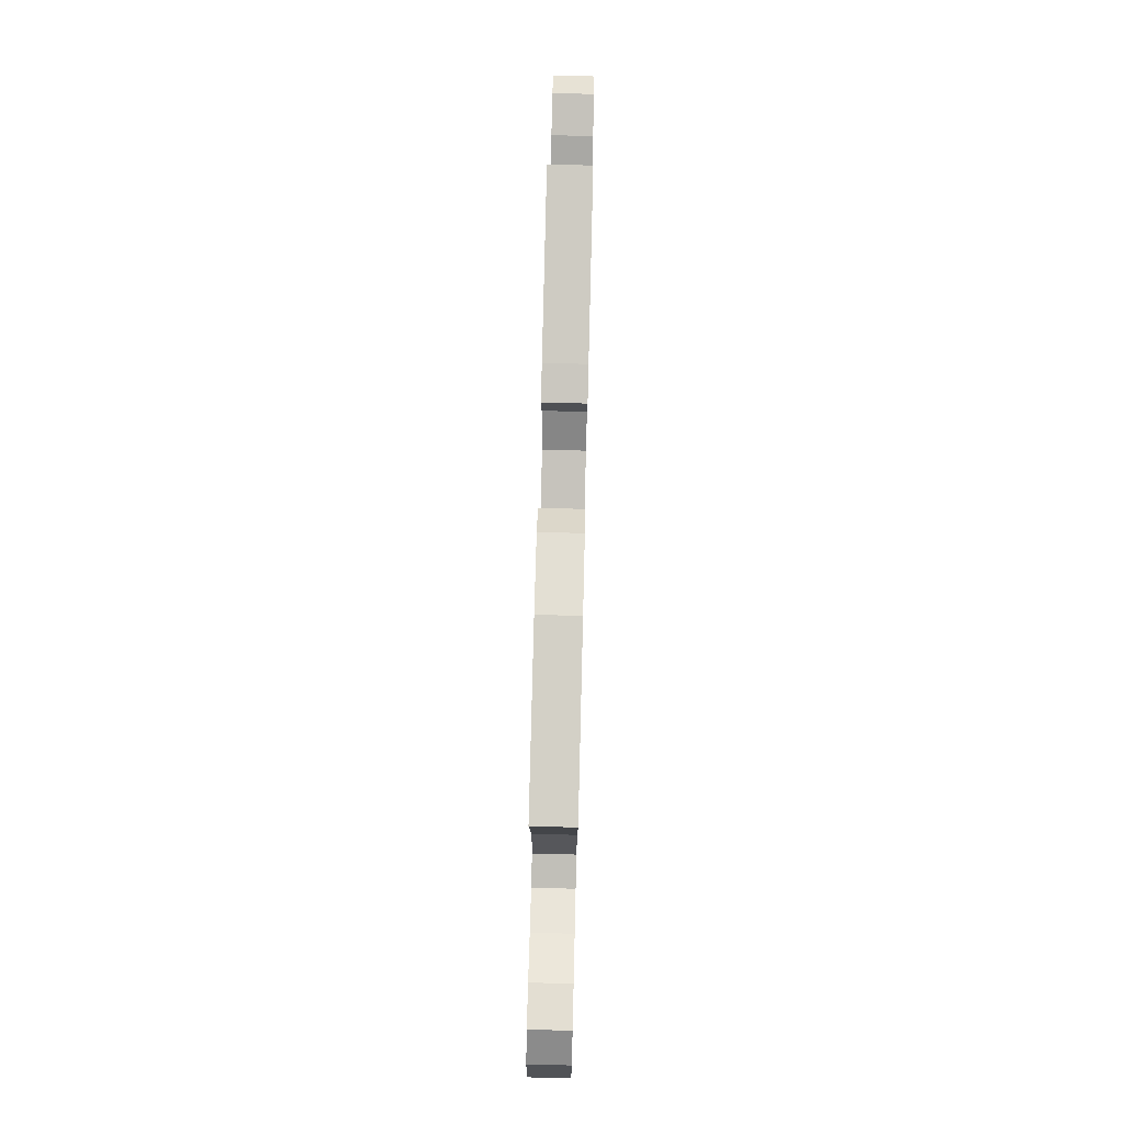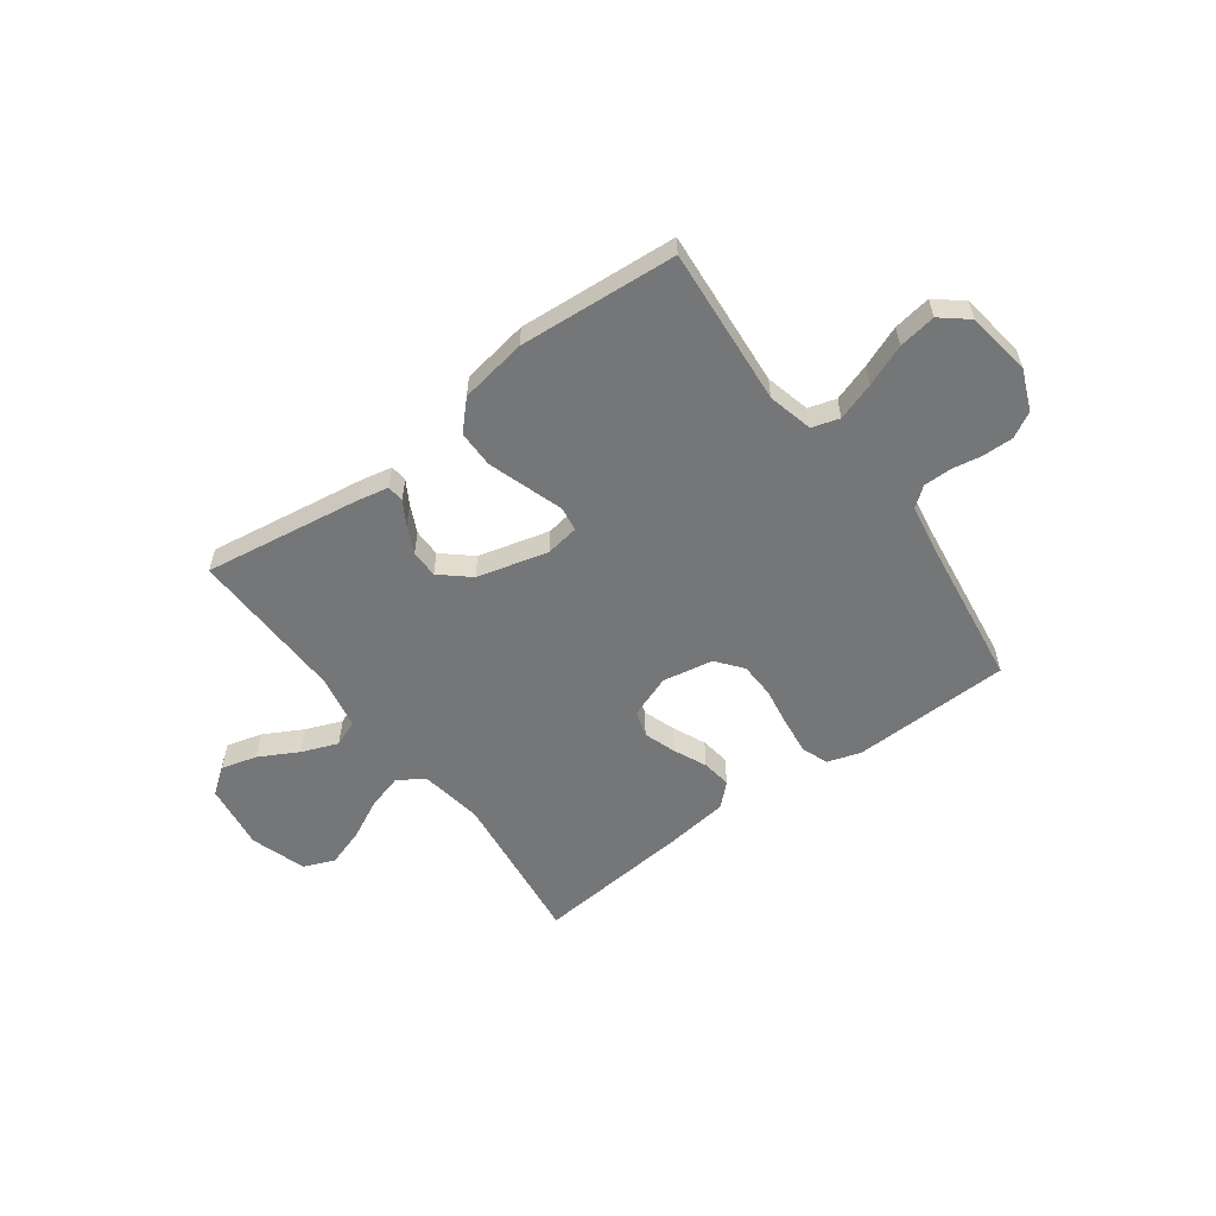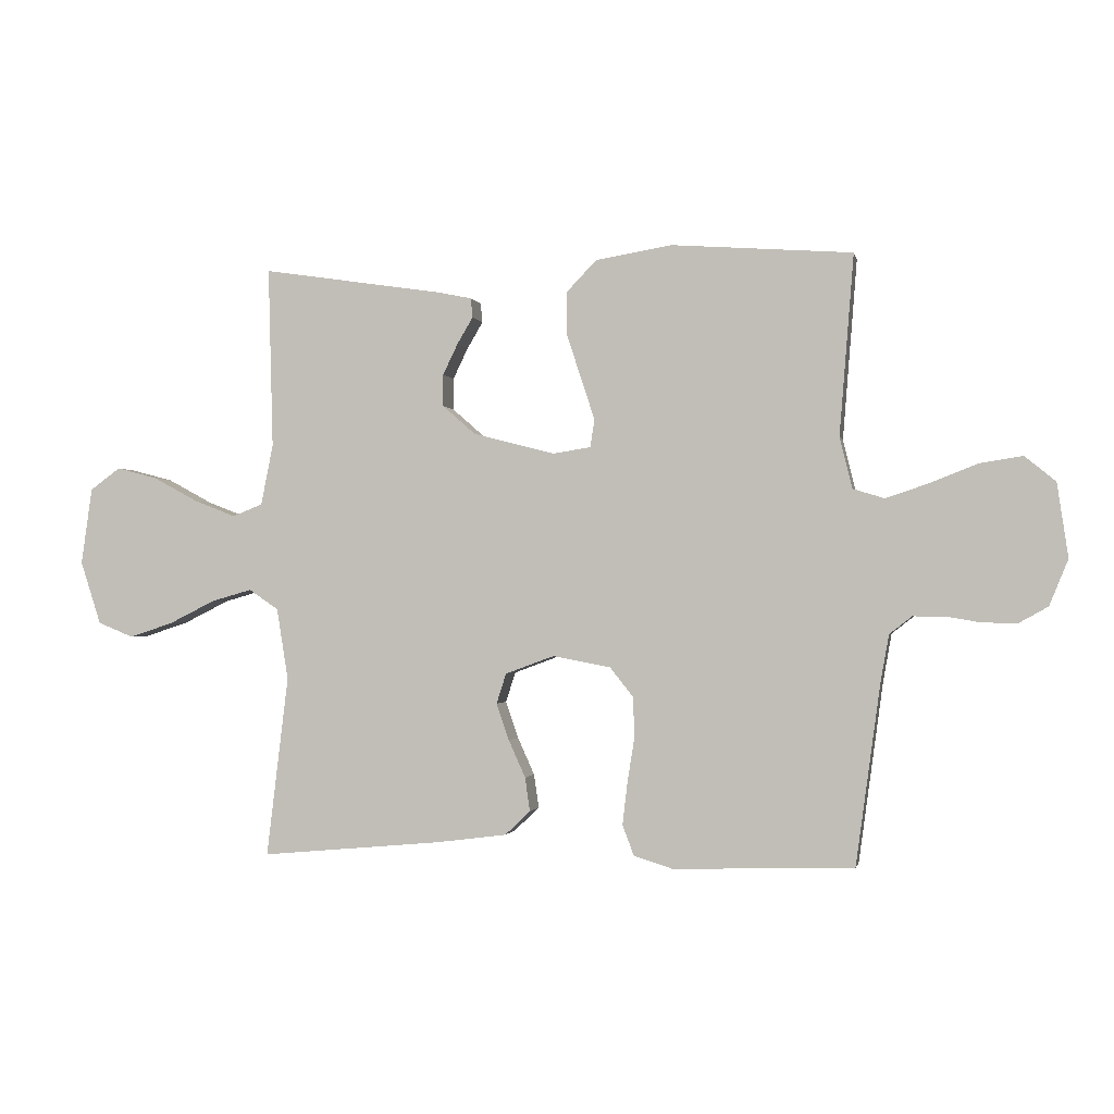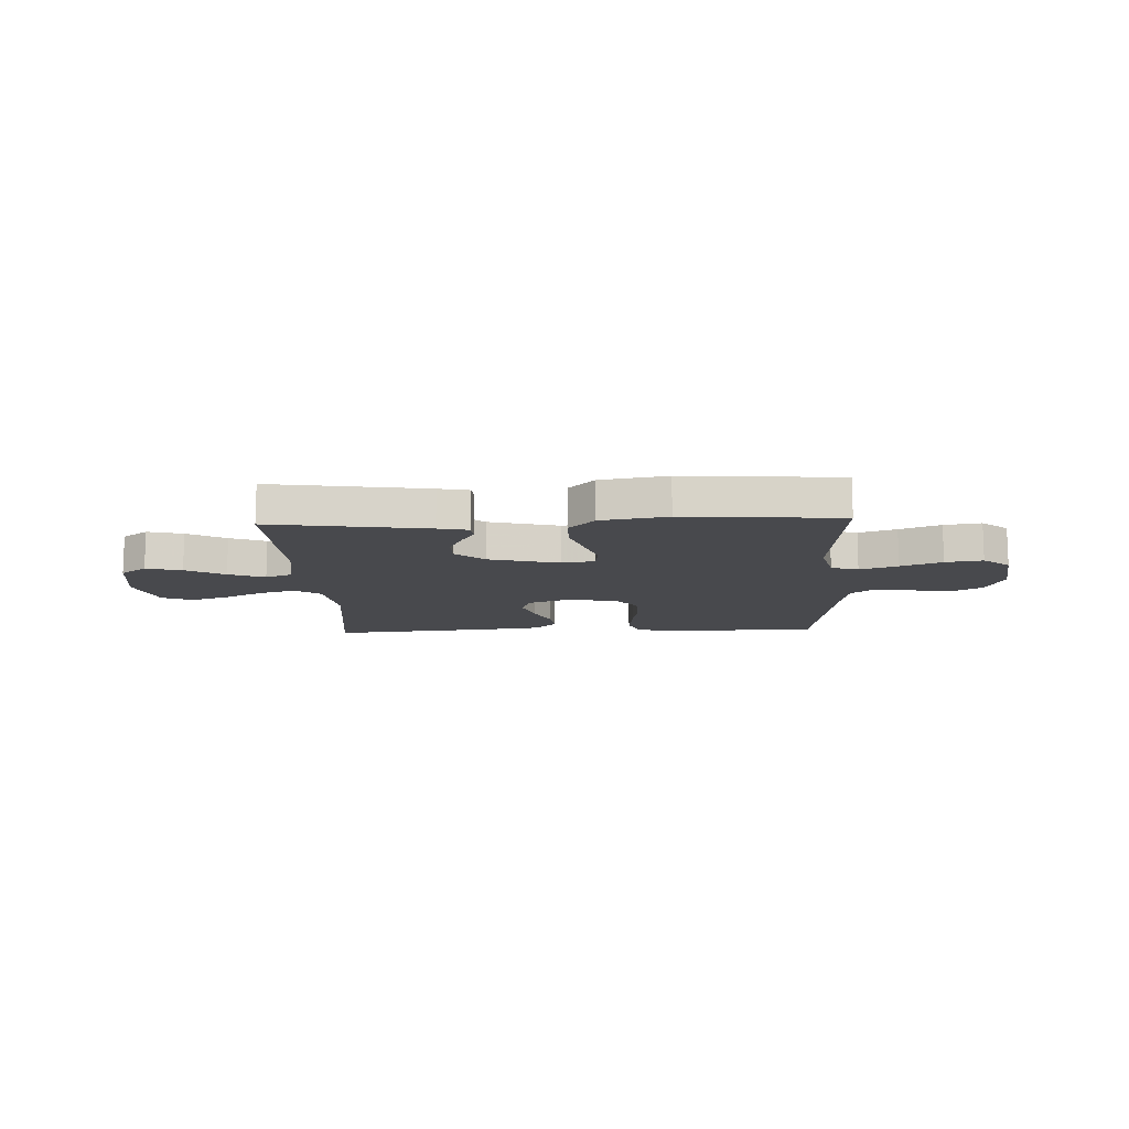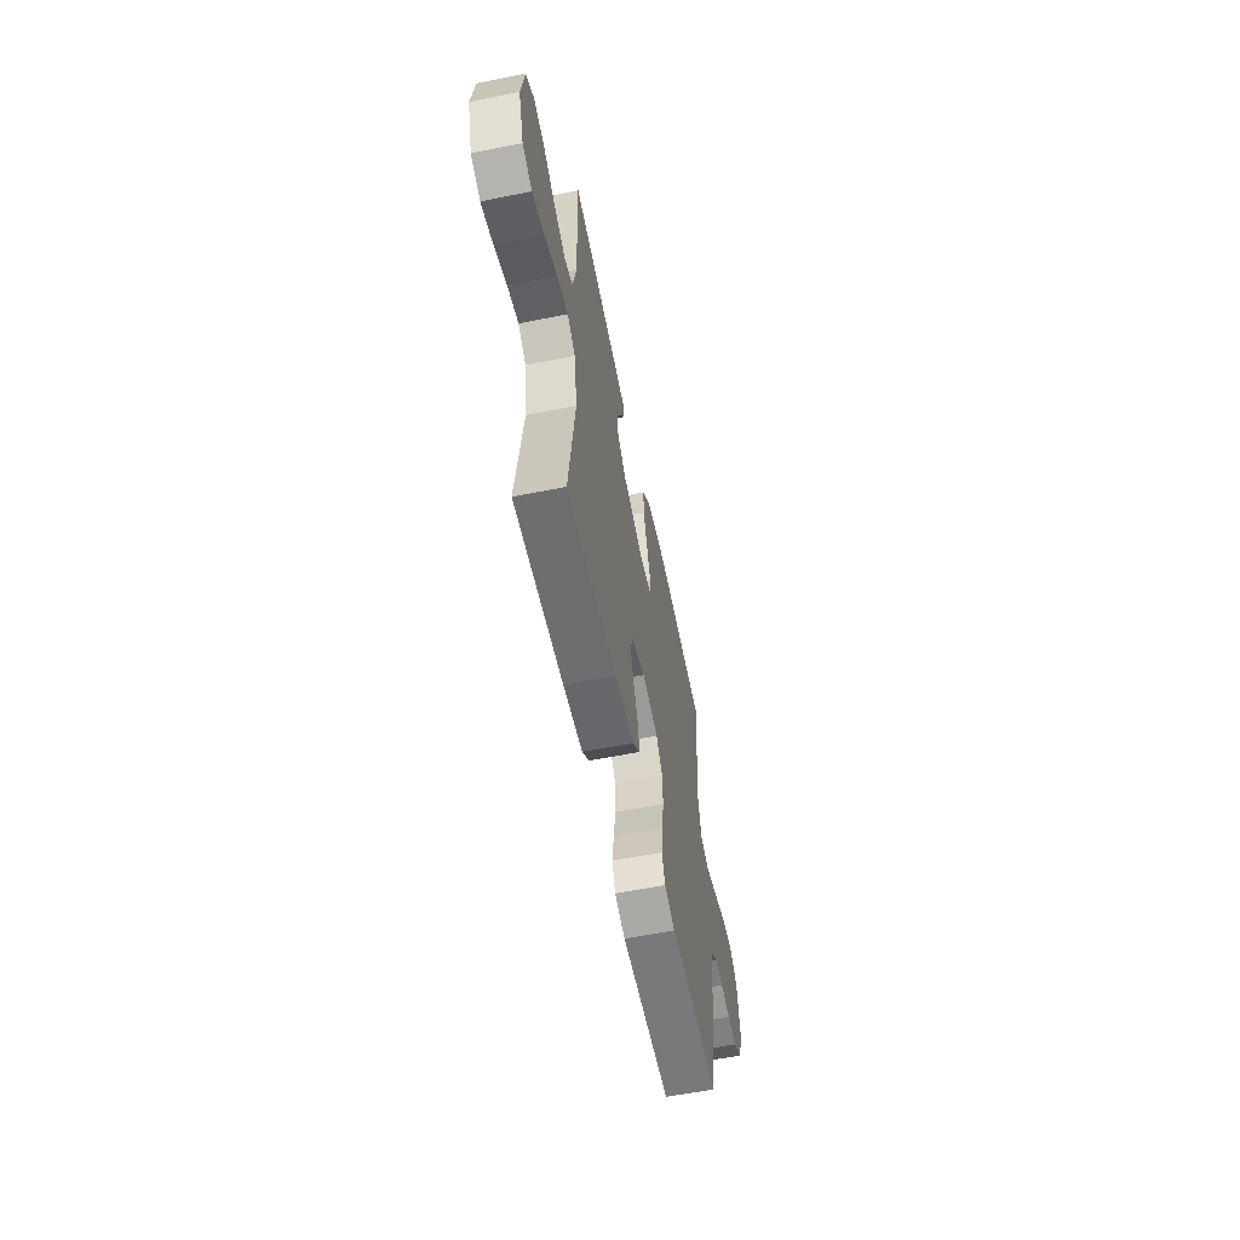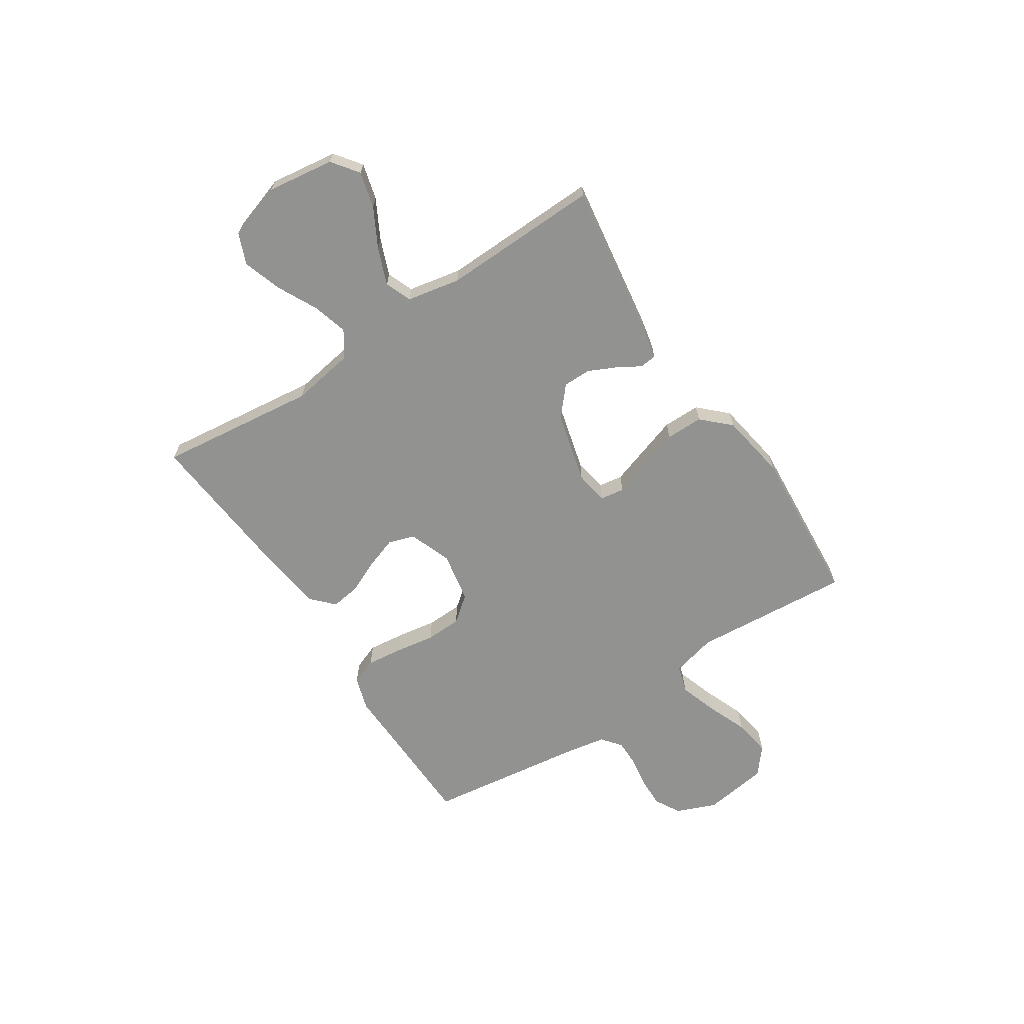
<metadata>
{"format":"obj","ext":"obj","renderer":"f3d","projection":"perspective","resolution":1024,"background":"white","views":[{"elev":76.6,"azim":91.4,"up":"+Z"},{"elev":-56.7,"azim":36.4,"up":"+Y"},{"elev":-1.2,"azim":11.8,"up":"+Z"},{"elev":-12.5,"azim":2.5,"up":"+Y"},{"elev":-59.1,"azim":-78.4,"up":"+Z"},{"elev":-66.2,"azim":-56.7,"up":"+Y"}]}
</metadata>
<code>
v -0.5 0.07 0.5
v -0.2 0.07 0.455
v -0.142 0.07 0.443
v -0.139 0.07 0.411
v -0.165 0.07 0.367
v -0.19 0.07 0.315
v -0.19 0.07 0.262
v -0.135 0.07 0.214
v 0 0.07 0.179
v 0.063 0.07 0.189
v 0.07 0.07 0.235
v 0.048 0.07 0.302
v 0.023 0.07 0.378
v 0.023 0.07 0.449
v 0.073 0.07 0.501
v 0.2 0.07 0.522
v 0.5 0.07 0.5
v 0.476 0.07 0.2
v 0.497 0.07 0.115
v 0.549 0.07 0.099
v 0.621 0.07 0.123
v 0.699 0.07 0.154
v 0.77 0.07 0.165
v 0.821 0.07 0.123
v 0.839 0.07 0
v 0.808 0.07 -0.076
v 0.76 0.07 -0.103
v 0.702 0.07 -0.102
v 0.644 0.07 -0.092
v 0.592 0.07 -0.092
v 0.555 0.07 -0.121
v 0.541 0.07 -0.2
v 0.5 0.07 -0.5
v 0.2 0.07 -0.508
v 0.136 0.07 -0.488
v 0.117 0.07 -0.438
v 0.125 0.07 -0.369
v 0.137 0.07 -0.294
v 0.135 0.07 -0.226
v 0.096 0.07 -0.177
v 0 0.07 -0.159
v -0.081 0.07 -0.189
v -0.097 0.07 -0.239
v -0.076 0.07 -0.3
v -0.048 0.07 -0.362
v -0.04 0.07 -0.418
v -0.082 0.07 -0.458
v -0.2 0.07 -0.473
v -0.5 0.07 -0.5
v -0.464 0.07 -0.2
v -0.483 0.07 -0.081
v -0.532 0.07 -0.048
v -0.599 0.07 -0.067
v -0.675 0.07 -0.105
v -0.748 0.07 -0.129
v -0.807 0.07 -0.105
v -0.841 0.07 0
v -0.823 0.07 0.127
v -0.773 0.07 0.164
v -0.705 0.07 0.146
v -0.631 0.07 0.106
v -0.562 0.07 0.079
v -0.512 0.07 0.099
v -0.492 0.07 0.2
v -0.5 0 0.5
v -0.2 0 0.455
v -0.142 0 0.443
v -0.139 0 0.411
v -0.165 0 0.367
v -0.19 0 0.315
v -0.19 0 0.262
v -0.135 0 0.214
v 0 0 0.179
v 0.063 0 0.189
v 0.07 0 0.235
v 0.048 0 0.302
v 0.023 0 0.378
v 0.023 0 0.449
v 0.073 0 0.501
v 0.2 0 0.522
v 0.5 0 0.5
v 0.476 0 0.2
v 0.497 0 0.115
v 0.549 0 0.099
v 0.621 0 0.123
v 0.699 0 0.154
v 0.77 0 0.165
v 0.821 0 0.123
v 0.839 0 0
v 0.808 0 -0.076
v 0.76 0 -0.103
v 0.702 0 -0.102
v 0.644 0 -0.092
v 0.592 0 -0.092
v 0.555 0 -0.121
v 0.541 0 -0.2
v 0.5 0 -0.5
v 0.2 0 -0.508
v 0.136 0 -0.488
v 0.117 0 -0.438
v 0.125 0 -0.369
v 0.137 0 -0.294
v 0.135 0 -0.226
v 0.096 0 -0.177
v 0 0 -0.159
v -0.081 0 -0.189
v -0.097 0 -0.239
v -0.076 0 -0.3
v -0.048 0 -0.362
v -0.04 0 -0.418
v -0.082 0 -0.458
v -0.2 0 -0.473
v -0.5 0 -0.5
v -0.464 0 -0.2
v -0.483 0 -0.081
v -0.532 0 -0.048
v -0.599 0 -0.067
v -0.675 0 -0.105
v -0.748 0 -0.129
v -0.807 0 -0.105
v -0.841 0 0
v -0.823 0 0.127
v -0.773 0 0.164
v -0.705 0 0.146
v -0.631 0 0.106
v -0.562 0 0.079
v -0.512 0 0.099
v -0.492 0 0.2
f 58 59 60 61
f 58 61 62
f 57 58 62
f 56 57 62
f 53 54 55 56
f 52 53 56 62
f 51 52 62 63
f 47 48 49 50
f 47 50 51
f 44 45 46 47
f 43 44 47 51
f 42 43 51 63
f 35 36 37 38
f 33 34 35 38
f 32 33 38 39
f 31 32 39 40
f 26 27 28 29
f 26 29 30
f 25 26 30
f 24 25 30
f 21 22 23 24
f 20 21 24 30
f 19 20 30 31
f 15 16 17 18
f 12 13 14 15
f 11 12 15 18
f 10 11 18 19
f 2 3 4 5
f 64 1 2 5
f 64 5 6
f 41 42 63 64
f 9 10 19 31
f 8 9 31 40
f 7 8 40 41
f 64 6 7
f 7 41 64
f 125 124 123 122
f 126 125 122
f 126 122 121
f 126 121 120
f 120 119 118 117
f 126 120 117 116
f 127 126 116 115
f 114 113 112 111
f 115 114 111
f 111 110 109 108
f 115 111 108 107
f 127 115 107 106
f 102 101 100 99
f 102 99 98 97
f 103 102 97 96
f 104 103 96 95
f 93 92 91 90
f 94 93 90
f 94 90 89
f 94 89 88
f 88 87 86 85
f 94 88 85 84
f 95 94 84 83
f 82 81 80 79
f 79 78 77 76
f 82 79 76 75
f 83 82 75 74
f 69 68 67 66
f 69 66 65 128
f 70 69 128
f 128 127 106 105
f 95 83 74 73
f 104 95 73 72
f 105 104 72 71
f 71 70 128
f 128 105 71
f 1 65 66 2
f 2 66 67 3
f 3 67 68 4
f 4 68 69 5
f 5 69 70 6
f 6 70 71 7
f 7 71 72 8
f 8 72 73 9
f 9 73 74 10
f 10 74 75 11
f 11 75 76 12
f 12 76 77 13
f 13 77 78 14
f 14 78 79 15
f 15 79 80 16
f 16 80 81 17
f 17 81 82 18
f 18 82 83 19
f 19 83 84 20
f 20 84 85 21
f 21 85 86 22
f 22 86 87 23
f 23 87 88 24
f 24 88 89 25
f 25 89 90 26
f 26 90 91 27
f 27 91 92 28
f 28 92 93 29
f 29 93 94 30
f 30 94 95 31
f 31 95 96 32
f 32 96 97 33
f 33 97 98 34
f 34 98 99 35
f 35 99 100 36
f 36 100 101 37
f 37 101 102 38
f 38 102 103 39
f 39 103 104 40
f 40 104 105 41
f 41 105 106 42
f 42 106 107 43
f 43 107 108 44
f 44 108 109 45
f 45 109 110 46
f 46 110 111 47
f 47 111 112 48
f 48 112 113 49
f 49 113 114 50
f 50 114 115 51
f 51 115 116 52
f 52 116 117 53
f 53 117 118 54
f 54 118 119 55
f 55 119 120 56
f 56 120 121 57
f 57 121 122 58
f 58 122 123 59
f 59 123 124 60
f 60 124 125 61
f 61 125 126 62
f 62 126 127 63
f 63 127 128 64
f 64 128 65 1

</code>
